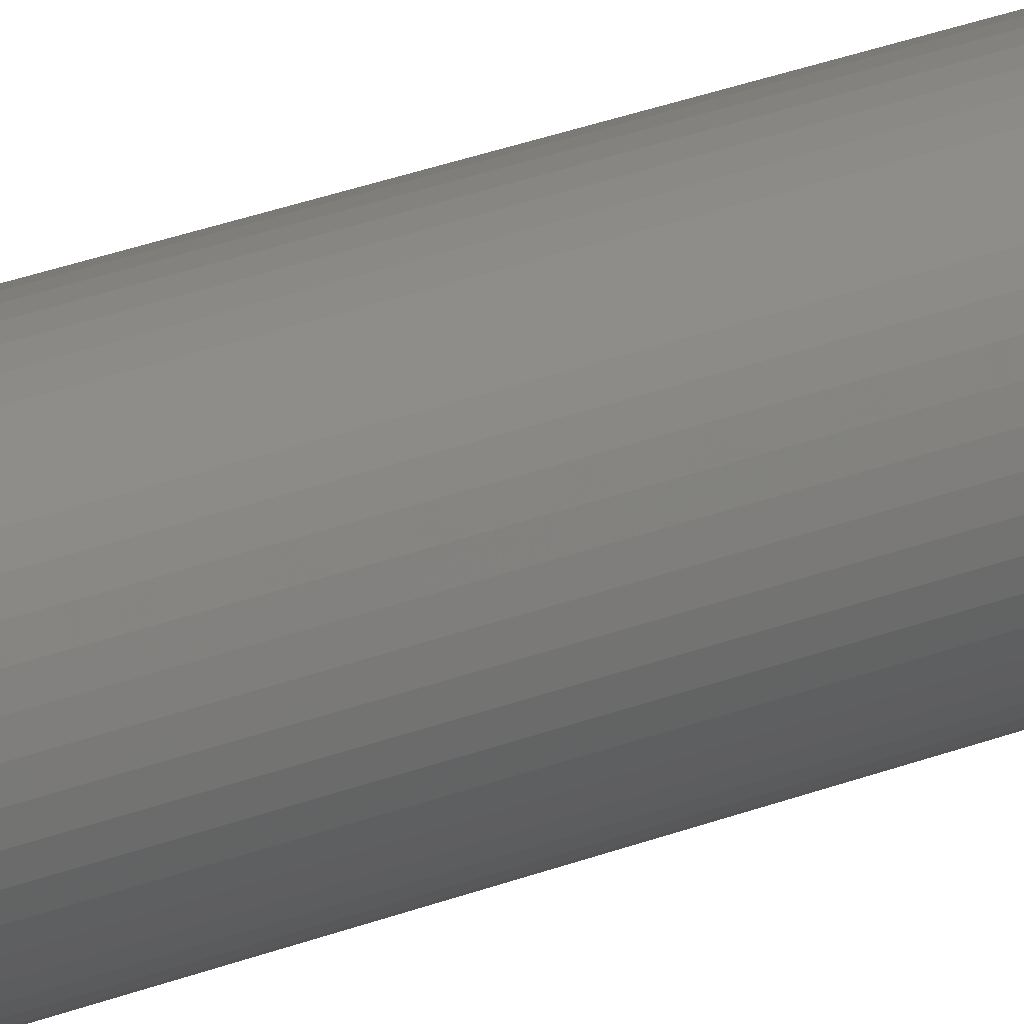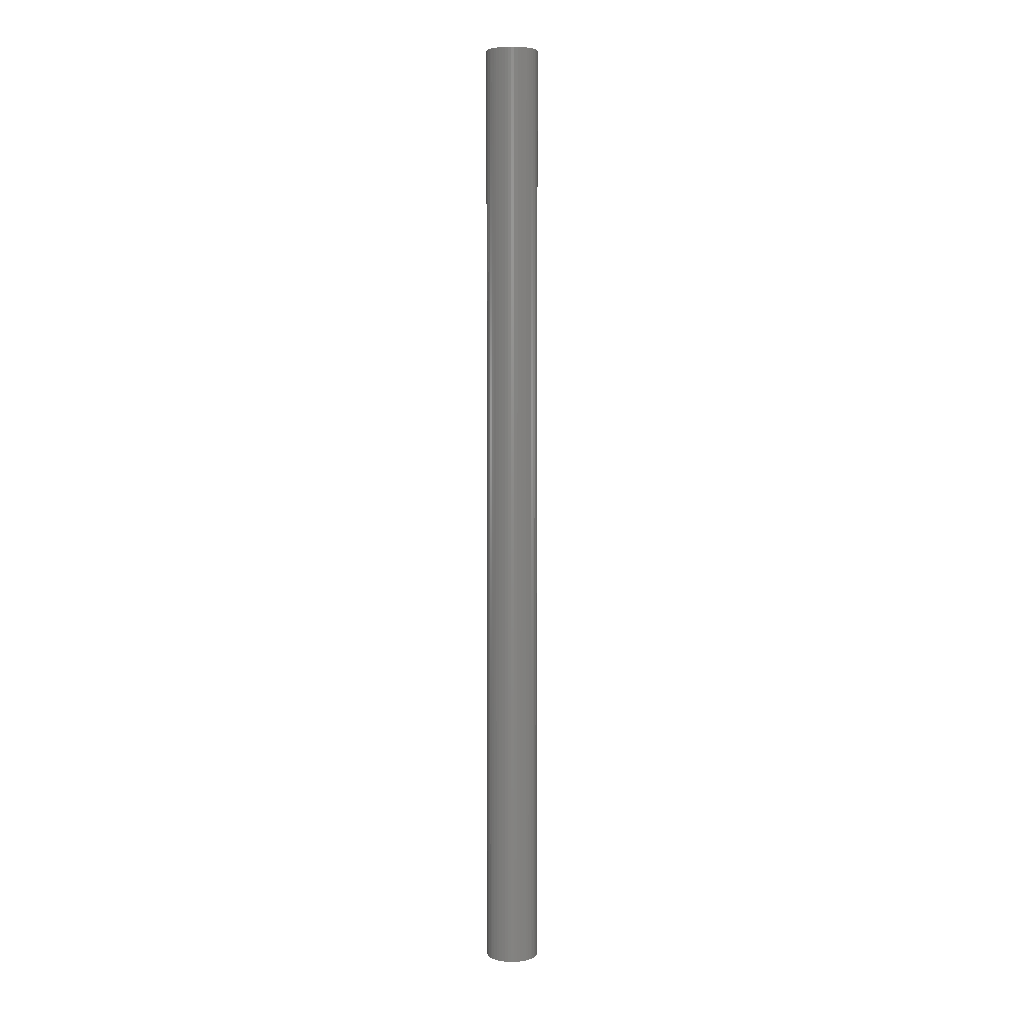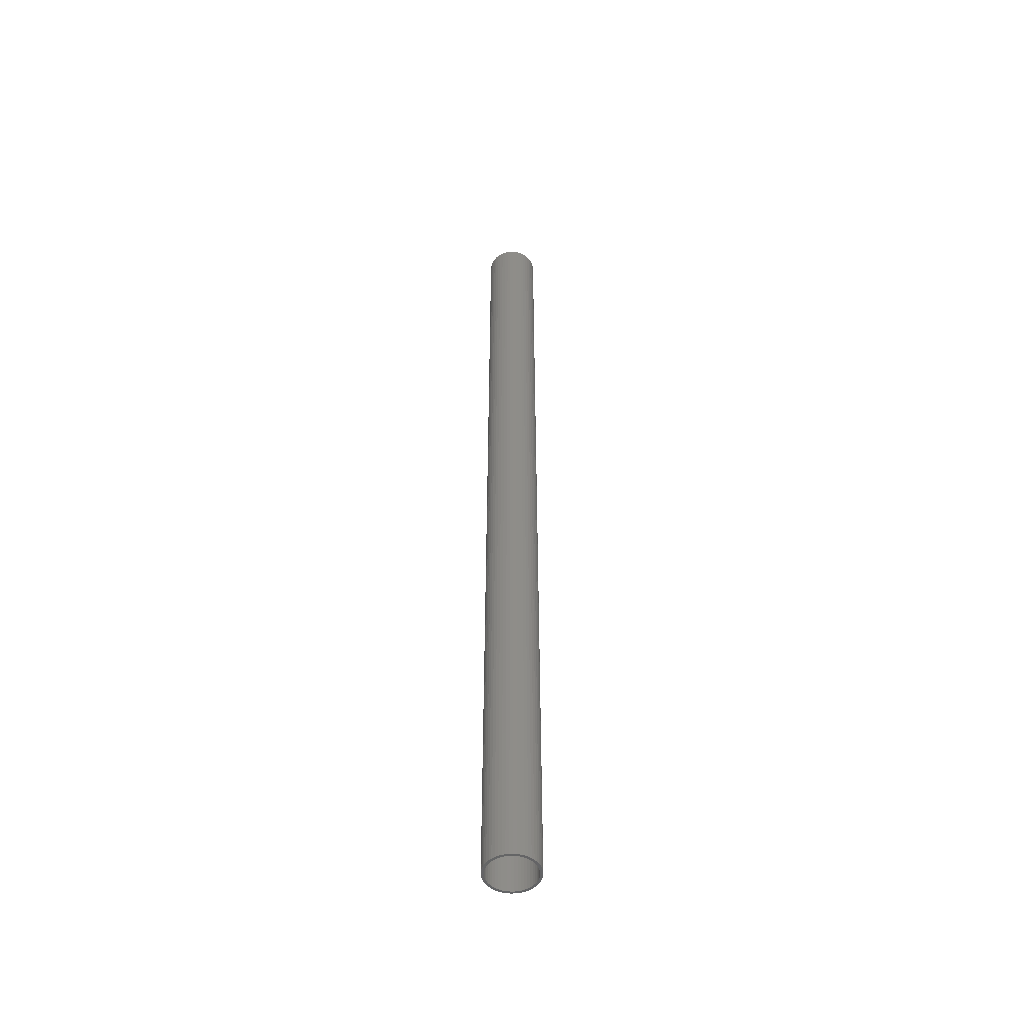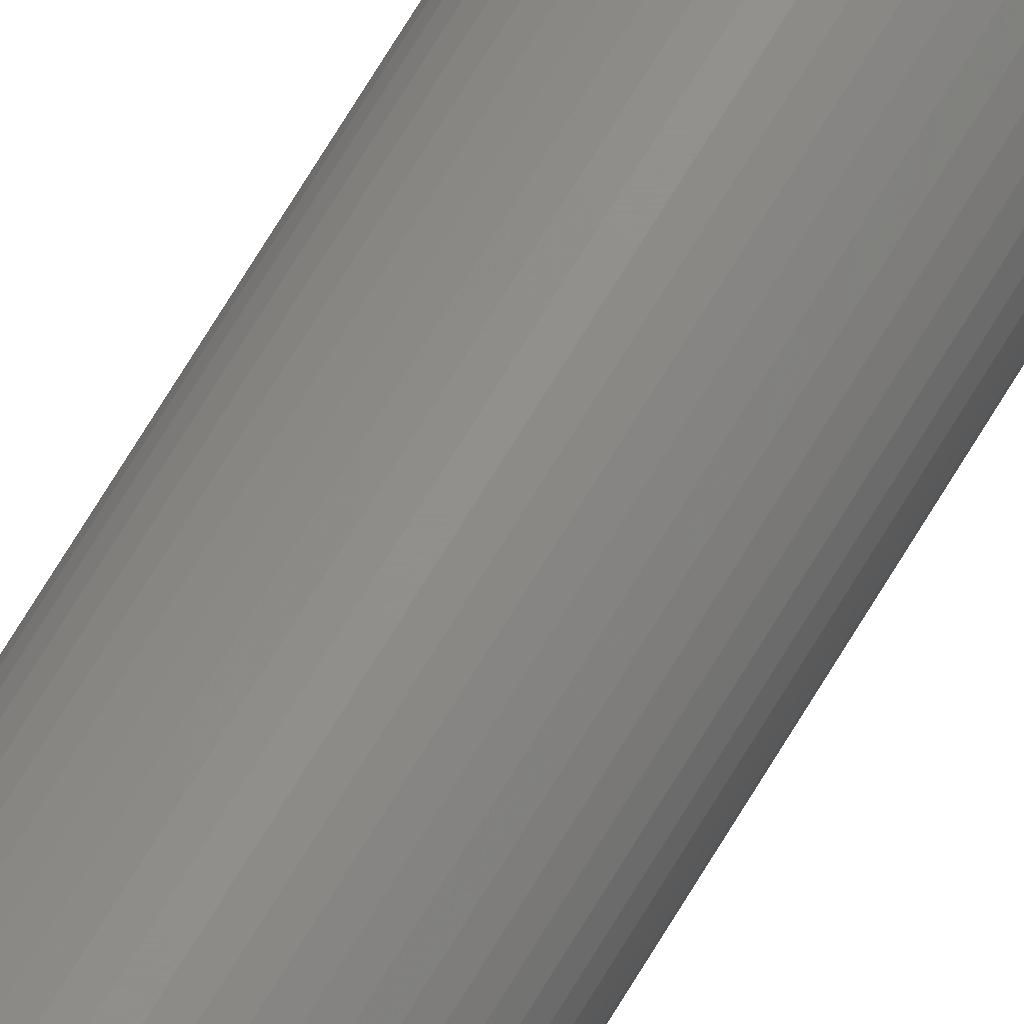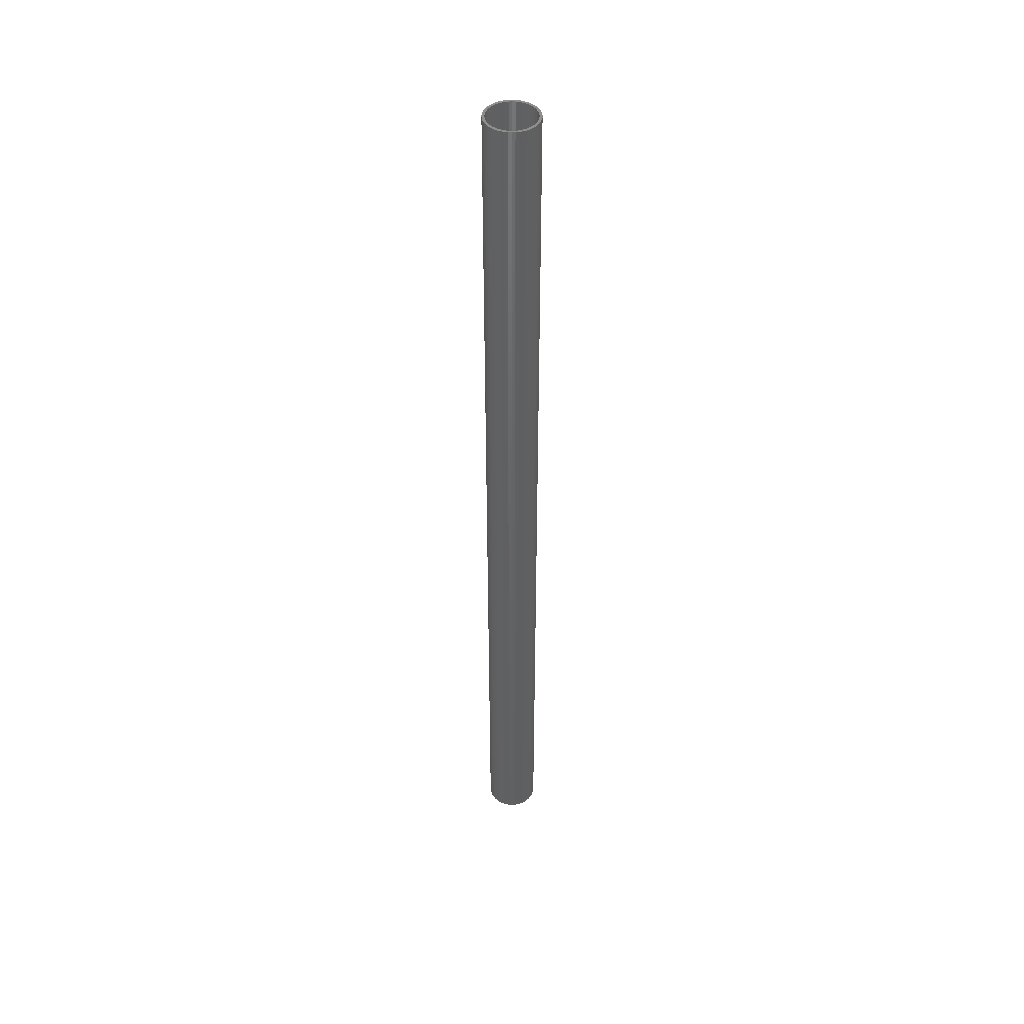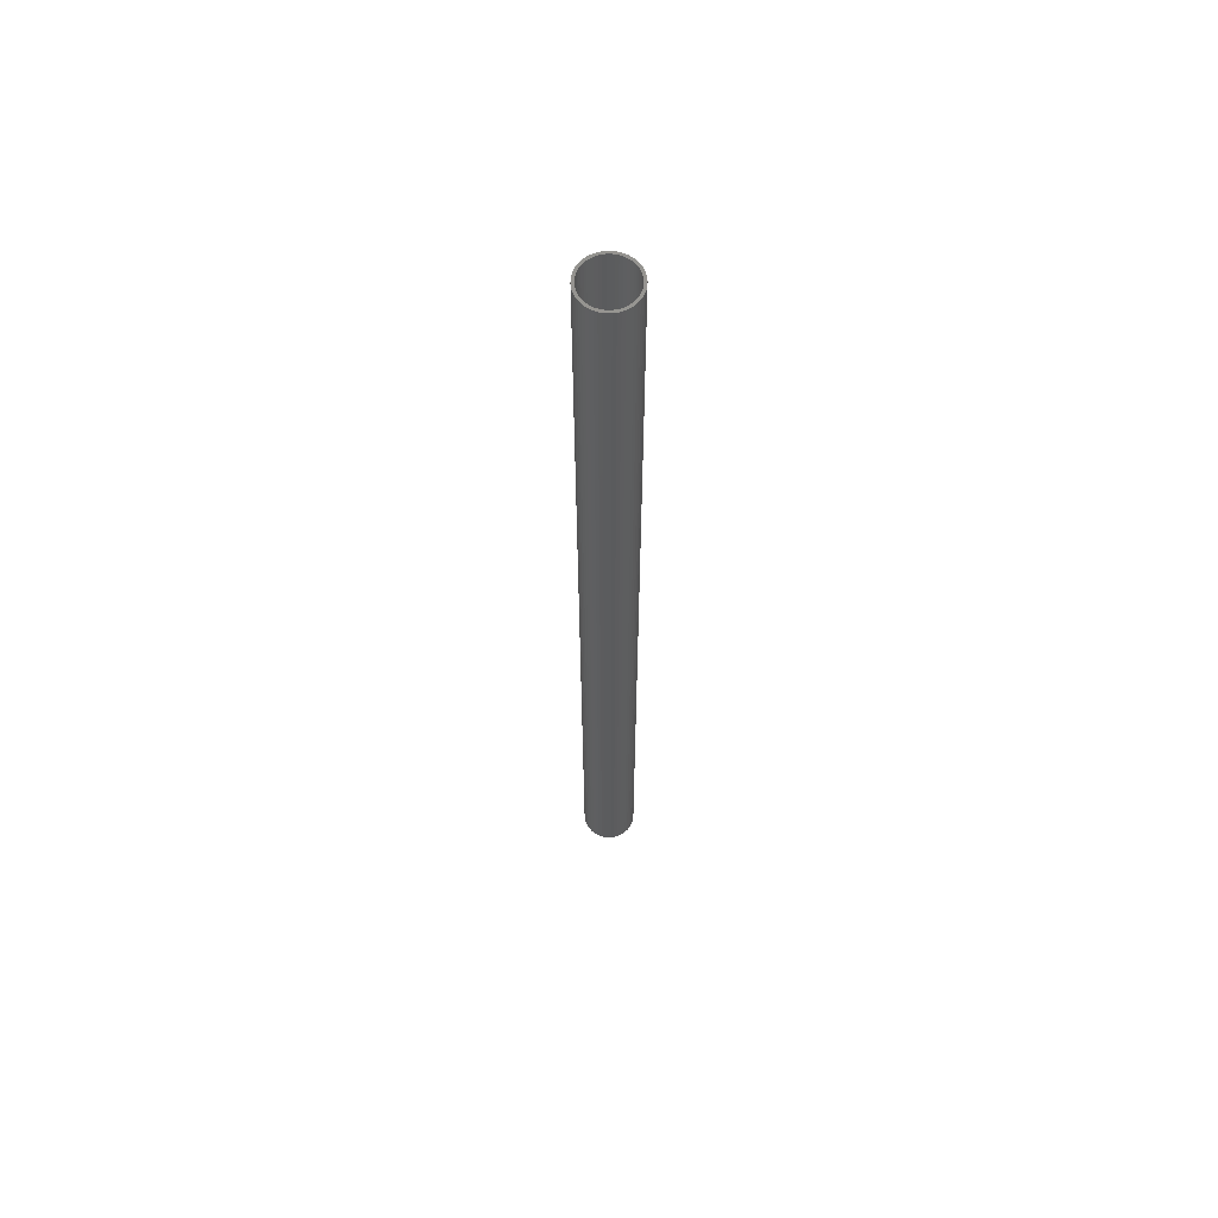
<metadata>
{"format":"stl","ext":"stl","renderer":"f3d","projection":"perspective","resolution":1024,"background":"white","views":[{"elev":17.7,"azim":-132.8,"up":"+Y"},{"elev":4.7,"azim":156.8,"up":"+Z"},{"elev":-50.1,"azim":102.0,"up":"+Z"},{"elev":72.4,"azim":-148.7,"up":"+Y"},{"elev":44.1,"azim":-125.3,"up":"+Z"},{"elev":62.0,"azim":-108.9,"up":"+Z"}]}
</metadata>
<code>
# stl→obj: 200 verts, 400 faces
v 2 0 36
v 1.984 0.2507 -36
v 1.984 0.2507 36
v 2 0 -36
v -2 0 -36
v -1.984 0.2507 36
v -1.984 0.2507 -36
v -2 0 36
v 0.1256 1.996 -36
v -0.1256 1.996 36
v 0.1256 1.996 36
v -0.1256 1.996 -36
v -0.1256 -1.996 -36
v 0.1256 -1.996 36
v -0.1256 -1.996 36
v 0.1256 -1.996 -36
v 1.458 1.369 -36
v 1.275 1.541 36
v 1.458 1.369 36
v 1.275 1.541 -36
v -1.275 1.541 -36
v -1.458 1.369 36
v -1.275 1.541 36
v -1.458 1.369 -36
v -0.618 1.902 -36
v -0.8516 1.81 36
v -0.618 1.902 36
v -0.8516 1.81 -36
v 1.86 0.7362 36
v 1.753 0.9635 -36
v 1.753 0.9635 36
v 1.86 0.7362 -36
v 1.937 0.4974 -36
v 1.937 0.4974 36
v 0.8516 1.81 -36
v 0.618 1.902 36
v 0.8516 1.81 36
v 0.618 1.902 -36
v 1.072 1.689 36
v 1.072 1.689 -36
v -1.86 0.7362 -36
v -1.753 0.9635 36
v -1.753 0.9635 -36
v -1.86 0.7362 36
v -1.618 1.176 36
v -1.618 1.176 -36
v -1.937 0.4974 -36
v -1.937 0.4974 36
v -1.072 1.689 36
v -1.072 1.689 -36
v -0.3748 1.965 -36
v -0.3748 1.965 36
v 1.86 -0.7362 36
v 1.937 -0.4974 -36
v 1.937 -0.4974 36
v 1.86 -0.7362 -36
v 1.618 1.176 36
v 1.618 1.176 -36
v 0.3748 1.965 36
v 0.3748 1.965 -36
v 1.8 0 36
v 1.786 0.2256 36
v 1.984 -0.2507 36
v 1.743 0.4476 36
v 1.786 -0.2256 36
v 1.674 0.6626 36
v 1.577 0.8672 36
v 1.456 1.058 36
v 1.312 1.232 36
v 1.147 1.387 36
v 0.9645 1.52 36
v 0.7664 1.629 36
v 0.5562 1.712 36
v 0.3373 1.768 36
v 0.113 1.796 36
v -0.113 1.796 36
v -0.3373 1.768 36
v -0.5562 1.712 36
v -0.7664 1.629 36
v -0.9645 1.52 36
v -1.147 1.387 36
v -1.312 1.232 36
v -1.456 1.058 36
v -1.577 0.8672 36
v -1.674 0.6626 36
v -1.743 0.4476 36
v -1.786 0.2256 36
v 1.743 -0.4476 36
v 1.674 -0.6626 36
v 1.753 -0.9635 36
v 1.577 -0.8672 36
v 1.618 -1.176 36
v 1.456 -1.058 36
v 1.458 -1.369 36
v 1.312 -1.232 36
v 1.275 -1.541 36
v 1.147 -1.387 36
v 1.072 -1.689 36
v 0.9645 -1.52 36
v 0.8516 -1.81 36
v 0.7664 -1.629 36
v 0.618 -1.902 36
v 0.5562 -1.712 36
v 0.3748 -1.965 36
v 0.3373 -1.768 36
v 0.113 -1.796 36
v -0.113 -1.796 36
v -0.3373 -1.768 36
v -0.3748 -1.965 36
v -0.5562 -1.712 36
v -0.618 -1.902 36
v -0.7664 -1.629 36
v -0.8516 -1.81 36
v -0.9645 -1.52 36
v -1.072 -1.689 36
v -1.147 -1.387 36
v -1.275 -1.541 36
v -1.312 -1.232 36
v -1.458 -1.369 36
v -1.456 -1.058 36
v -1.618 -1.176 36
v -1.577 -0.8672 36
v -1.753 -0.9635 36
v -1.674 -0.6626 36
v -1.86 -0.7362 36
v -1.743 -0.4476 36
v -1.937 -0.4974 36
v -1.786 -0.2256 36
v -1.984 -0.2507 36
v -1.8 0 36
v 1.984 -0.2507 -36
v -0.8516 -1.81 -36
v -0.618 -1.902 -36
v -1.618 -1.176 -36
v -1.753 -0.9635 -36
v -1.86 -0.7362 -36
v 1.8 0 -36
v 1.786 -0.2256 -36
v 1.743 -0.4476 -36
v 1.786 0.2256 -36
v 1.674 -0.6626 -36
v 1.753 -0.9635 -36
v 1.577 -0.8672 -36
v 1.618 -1.176 -36
v 1.456 -1.058 -36
v 1.458 -1.369 -36
v 1.312 -1.232 -36
v 1.275 -1.541 -36
v 1.147 -1.387 -36
v 1.072 -1.689 -36
v 0.9645 -1.52 -36
v 0.8516 -1.81 -36
v 0.7664 -1.629 -36
v 0.618 -1.902 -36
v 0.5562 -1.712 -36
v 0.3748 -1.965 -36
v 0.3373 -1.768 -36
v 0.113 -1.796 -36
v -0.113 -1.796 -36
v -0.3373 -1.768 -36
v -0.3748 -1.965 -36
v -0.5562 -1.712 -36
v -0.7664 -1.629 -36
v -0.9645 -1.52 -36
v -1.072 -1.689 -36
v -1.147 -1.387 -36
v -1.275 -1.541 -36
v -1.312 -1.232 -36
v -1.458 -1.369 -36
v -1.456 -1.058 -36
v -1.577 -0.8672 -36
v -1.674 -0.6626 -36
v -1.743 -0.4476 -36
v -1.937 -0.4974 -36
v -1.786 -0.2256 -36
v 1.743 0.4476 -36
v 1.674 0.6626 -36
v 1.577 0.8672 -36
v 1.456 1.058 -36
v 1.312 1.232 -36
v 1.147 1.387 -36
v 0.9645 1.52 -36
v 0.7664 1.629 -36
v 0.5562 1.712 -36
v 0.3373 1.768 -36
v 0.113 1.796 -36
v -0.113 1.796 -36
v -0.3373 1.768 -36
v -0.5562 1.712 -36
v -0.7664 1.629 -36
v -0.9645 1.52 -36
v -1.147 1.387 -36
v -1.312 1.232 -36
v -1.456 1.058 -36
v -1.577 0.8672 -36
v -1.674 0.6626 -36
v -1.743 0.4476 -36
v -1.786 0.2256 -36
v -1.8 0 -36
v -1.984 -0.2507 -36
f 1 2 3
f 2 1 4
f 5 6 7
f 6 5 8
f 9 10 11
f 10 9 12
f 13 14 15
f 14 13 16
f 17 18 19
f 18 17 20
f 21 22 23
f 22 21 24
f 25 26 27
f 26 25 28
f 29 30 31
f 30 29 32
f 3 33 34
f 33 3 2
f 35 36 37
f 36 35 38
f 20 39 18
f 39 20 40
f 41 42 43
f 42 41 44
f 43 45 46
f 45 43 42
f 47 44 41
f 44 47 48
f 28 49 26
f 49 28 50
f 51 27 52
f 27 51 25
f 53 54 55
f 54 53 56
f 34 32 29
f 32 34 33
f 57 17 19
f 17 57 58
f 31 58 57
f 58 31 30
f 38 59 36
f 59 38 60
f 60 11 59
f 11 60 9
f 7 48 47
f 48 7 6
f 61 1 3
f 62 3 34
f 1 61 63
f 64 34 29
f 65 63 61
f 63 65 55
f 3 62 61
f 66 29 31
f 34 64 62
f 29 66 64
f 67 31 57
f 31 67 66
f 68 57 19
f 57 68 67
f 19 69 68
f 18 69 19
f 18 70 69
f 39 70 18
f 39 71 70
f 37 71 39
f 37 72 71
f 36 72 37
f 36 73 72
f 59 73 36
f 59 74 73
f 11 74 59
f 11 75 74
f 11 76 75
f 10 76 11
f 10 77 76
f 52 77 10
f 52 78 77
f 27 78 52
f 27 79 78
f 26 79 27
f 26 80 79
f 49 80 26
f 49 81 80
f 23 81 49
f 23 82 81
f 22 82 23
f 82 22 83
f 45 83 22
f 83 45 84
f 42 84 45
f 84 42 85
f 44 85 42
f 85 44 86
f 48 86 44
f 86 48 87
f 88 55 65
f 55 88 53
f 89 53 88
f 53 89 90
f 91 90 89
f 90 91 92
f 93 92 91
f 92 93 94
f 95 94 93
f 95 96 94
f 97 96 95
f 97 98 96
f 99 98 97
f 99 100 98
f 101 100 99
f 101 102 100
f 103 102 101
f 103 104 102
f 105 104 103
f 105 14 104
f 106 14 105
f 107 14 106
f 107 15 14
f 108 15 107
f 108 109 15
f 110 109 108
f 110 111 109
f 112 111 110
f 112 113 111
f 114 113 112
f 114 115 113
f 116 115 114
f 116 117 115
f 118 117 116
f 119 118 120
f 118 119 117
f 121 120 122
f 120 121 119
f 123 122 124
f 125 124 126
f 122 123 121
f 127 126 128
f 129 128 130
f 6 87 48
f 124 125 123
f 87 6 130
f 126 127 125
f 8 130 6
f 128 129 127
f 130 8 129
f 12 52 10
f 52 12 51
f 55 131 63
f 131 55 54
f 132 111 113
f 111 132 133
f 134 123 135
f 123 134 121
f 135 125 136
f 125 135 123
f 137 4 131
f 138 131 54
f 4 137 2
f 139 54 56
f 140 2 137
f 2 140 33
f 131 138 137
f 141 56 142
f 54 139 138
f 56 141 139
f 143 142 144
f 142 143 141
f 145 144 146
f 144 145 143
f 146 147 145
f 148 147 146
f 148 149 147
f 150 149 148
f 150 151 149
f 152 151 150
f 152 153 151
f 154 153 152
f 154 155 153
f 156 155 154
f 156 157 155
f 16 157 156
f 16 158 157
f 16 159 158
f 13 159 16
f 13 160 159
f 161 160 13
f 161 162 160
f 133 162 161
f 133 163 162
f 132 163 133
f 132 164 163
f 165 164 132
f 165 166 164
f 167 166 165
f 167 168 166
f 169 168 167
f 168 169 170
f 134 170 169
f 170 134 171
f 135 171 134
f 171 135 172
f 136 172 135
f 172 136 173
f 174 173 136
f 173 174 175
f 176 33 140
f 33 176 32
f 177 32 176
f 32 177 30
f 178 30 177
f 30 178 58
f 179 58 178
f 58 179 17
f 180 17 179
f 180 20 17
f 181 20 180
f 181 40 20
f 182 40 181
f 182 35 40
f 183 35 182
f 183 38 35
f 184 38 183
f 184 60 38
f 185 60 184
f 185 9 60
f 186 9 185
f 187 9 186
f 187 12 9
f 188 12 187
f 188 51 12
f 189 51 188
f 189 25 51
f 190 25 189
f 190 28 25
f 191 28 190
f 191 50 28
f 192 50 191
f 192 21 50
f 193 21 192
f 24 193 194
f 193 24 21
f 46 194 195
f 194 46 24
f 43 195 196
f 41 196 197
f 195 43 46
f 47 197 198
f 7 198 199
f 200 175 174
f 196 41 43
f 175 200 199
f 197 47 41
f 5 199 200
f 198 7 47
f 199 5 7
f 152 98 100
f 98 152 150
f 154 100 102
f 100 154 152
f 40 37 39
f 37 40 35
f 46 22 24
f 22 46 45
f 50 23 49
f 23 50 21
f 90 56 53
f 56 90 142
f 63 4 1
f 4 63 131
f 136 127 174
f 127 136 125
f 150 96 98
f 96 150 148
f 156 102 104
f 102 156 154
f 16 104 14
f 104 16 156
f 92 142 90
f 142 92 144
f 94 144 92
f 144 94 146
f 161 15 109
f 15 161 13
f 169 117 119
f 117 169 167
f 165 113 115
f 113 165 132
f 133 109 111
f 109 133 161
f 169 121 134
f 121 169 119
f 174 129 200
f 129 174 127
f 200 8 5
f 8 200 129
f 148 94 96
f 94 148 146
f 167 115 117
f 115 167 165
f 86 196 85
f 196 86 197
f 178 68 179
f 68 178 67
f 185 73 74
f 73 185 184
f 184 72 73
f 72 184 183
f 190 78 79
f 78 190 189
f 85 195 84
f 195 85 196
f 138 61 137
f 61 138 65
f 153 103 101
f 103 153 155
f 181 69 70
f 69 181 180
f 182 70 71
f 70 182 181
f 83 193 82
f 193 83 194
f 193 81 82
f 81 193 192
f 137 62 140
f 62 137 61
f 143 89 141
f 89 143 91
f 160 110 108
f 110 160 162
f 155 105 103
f 105 155 157
f 179 69 180
f 69 179 68
f 187 75 76
f 75 187 186
f 183 71 72
f 71 183 182
f 130 198 87
f 198 130 199
f 87 197 86
f 197 87 198
f 84 194 83
f 194 84 195
f 188 76 77
f 76 188 187
f 189 77 78
f 77 189 188
f 191 79 80
f 79 191 190
f 192 80 81
f 80 192 191
f 139 65 138
f 65 139 88
f 157 106 105
f 106 157 158
f 177 67 178
f 67 177 66
f 176 66 177
f 66 176 64
f 140 64 176
f 64 140 62
f 186 74 75
f 74 186 185
f 151 101 99
f 101 151 153
f 147 97 95
f 97 147 149
f 147 93 145
f 93 147 95
f 159 108 107
f 108 159 160
f 128 199 130
f 199 128 175
f 124 173 126
f 173 124 172
f 118 170 120
f 170 118 168
f 141 88 139
f 88 141 89
f 149 99 97
f 99 149 151
f 145 91 143
f 91 145 93
f 164 116 114
f 116 164 166
f 158 107 106
f 107 158 159
f 126 175 128
f 175 126 173
f 166 118 116
f 118 166 168
f 122 172 124
f 172 122 171
f 163 114 112
f 114 163 164
f 162 112 110
f 112 162 163
f 120 171 122
f 171 120 170

</code>
